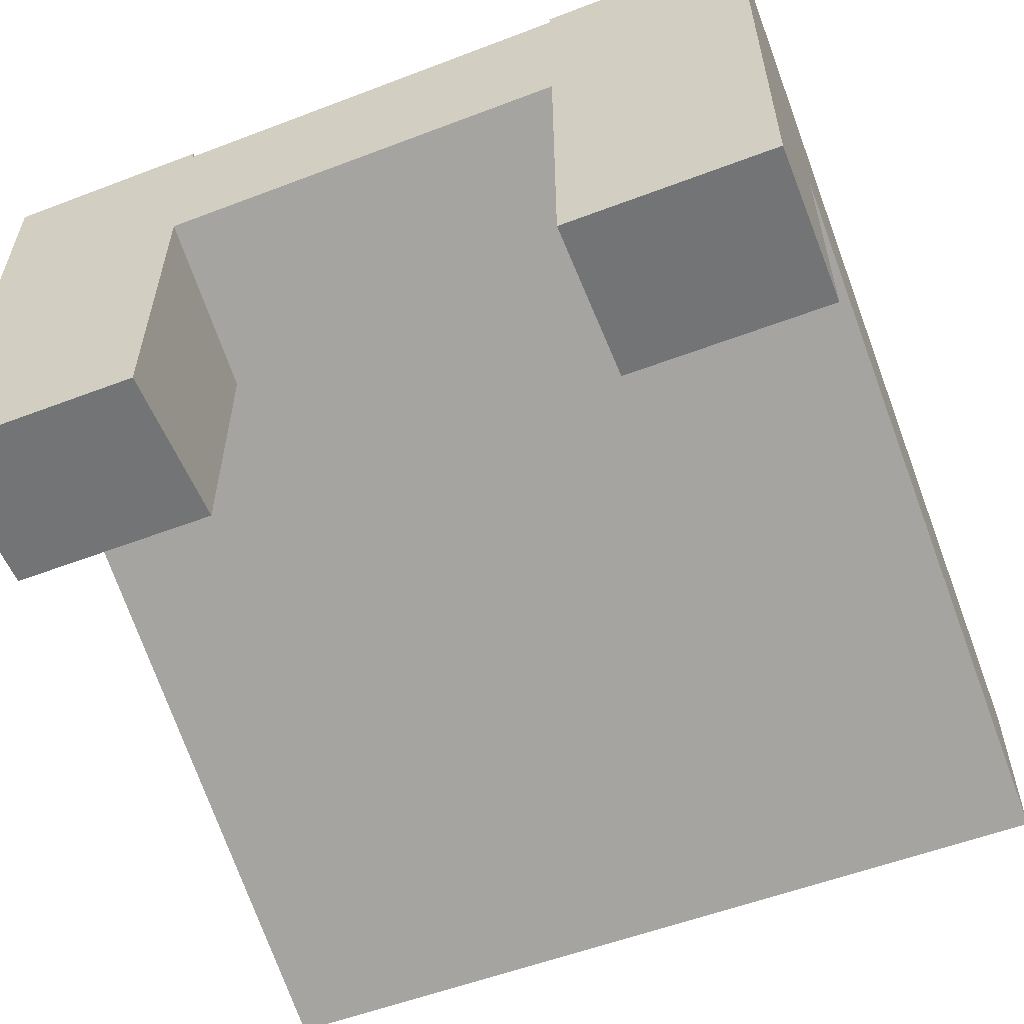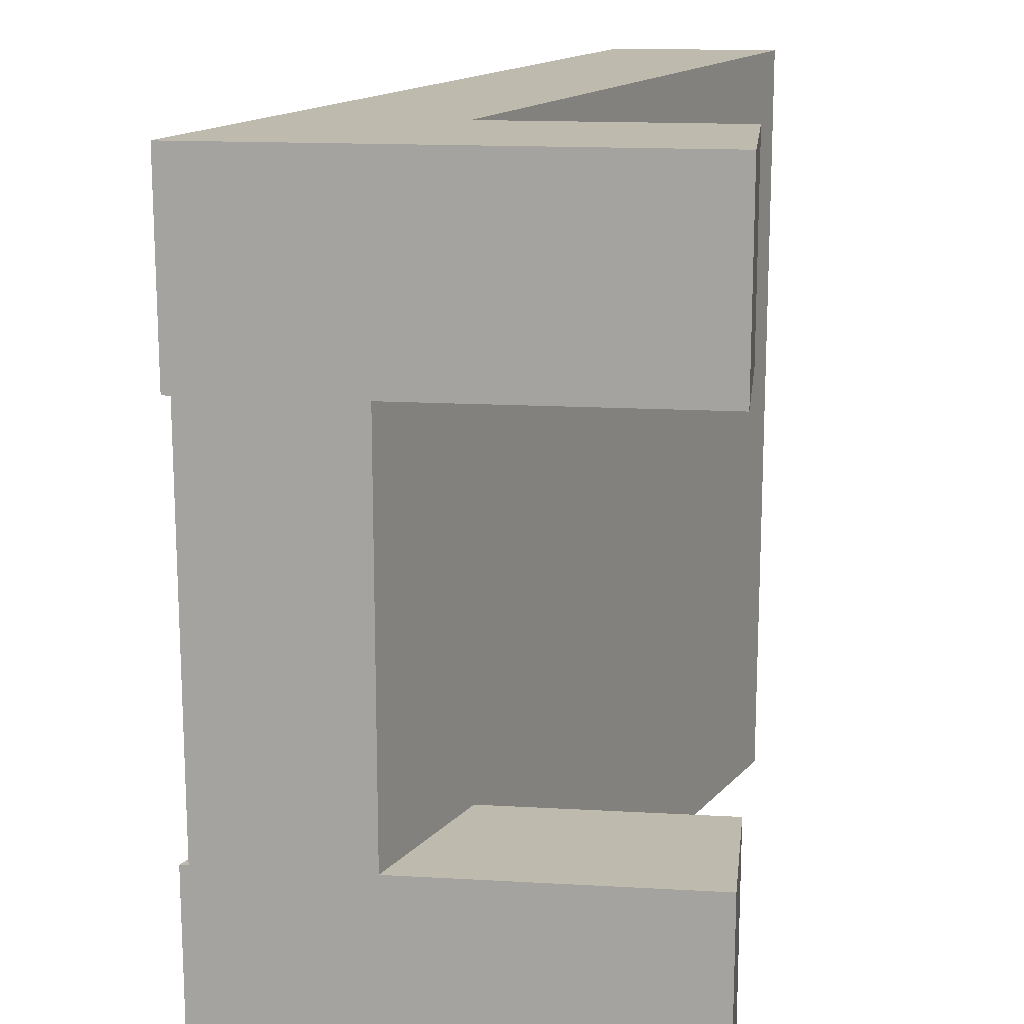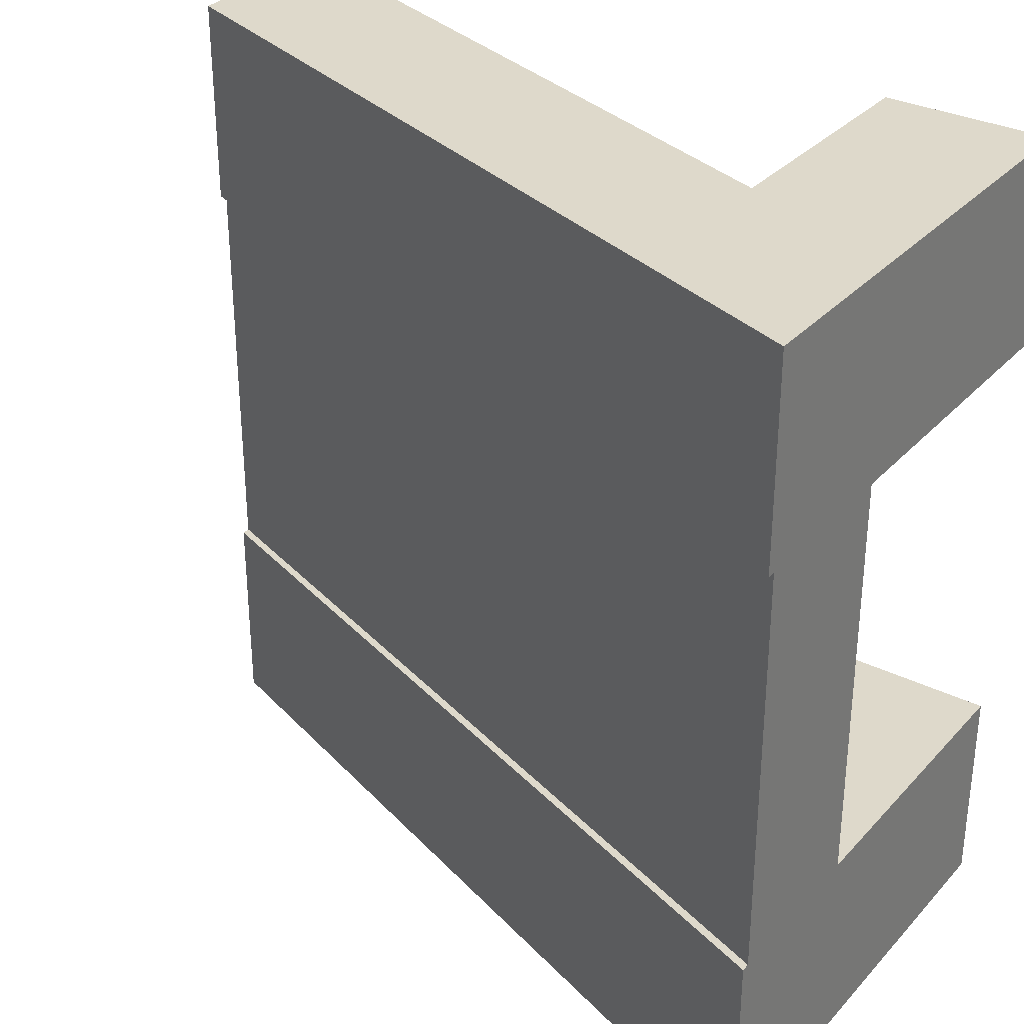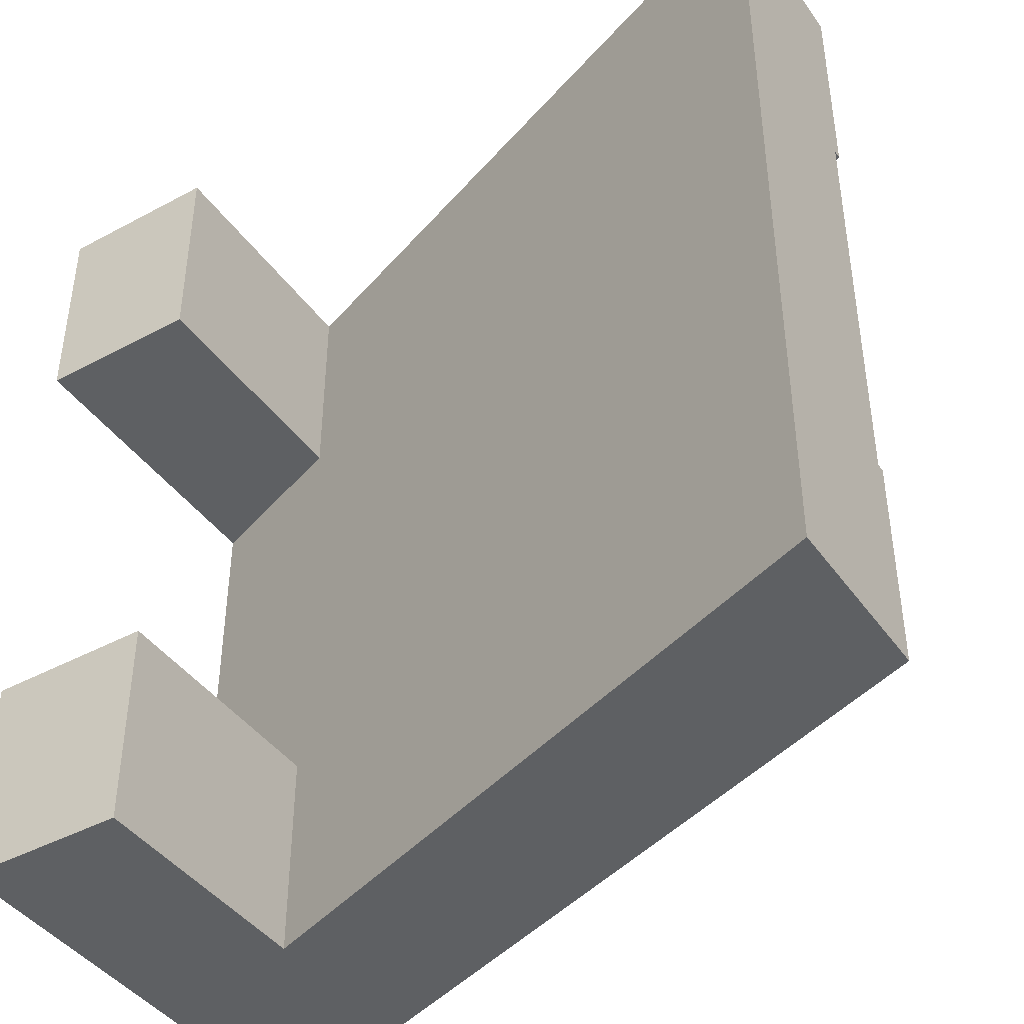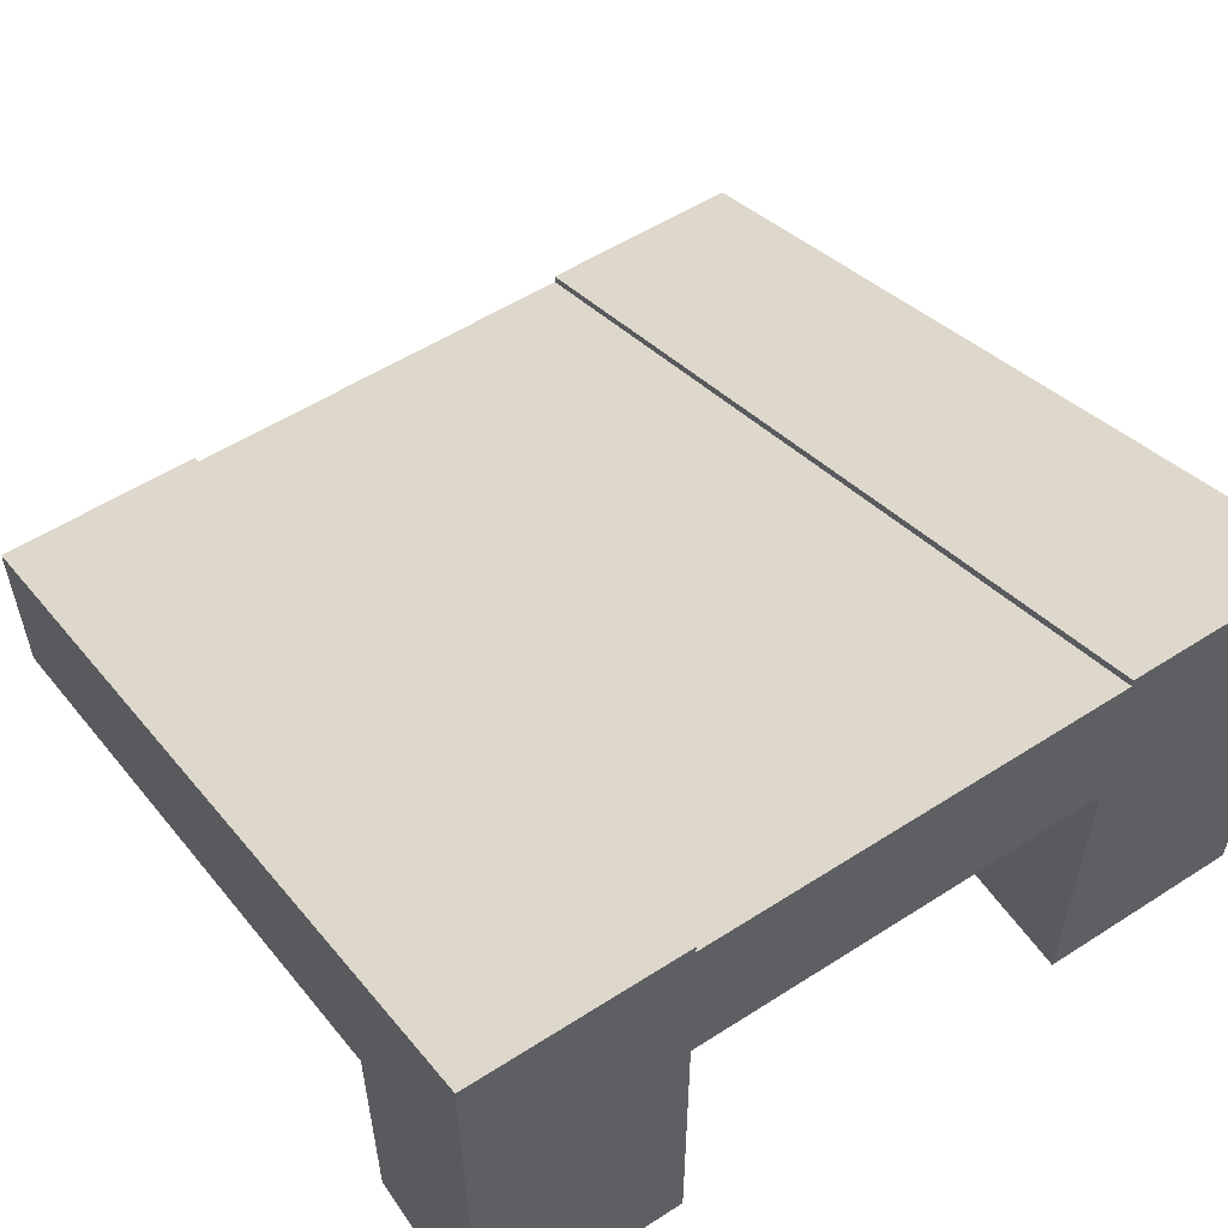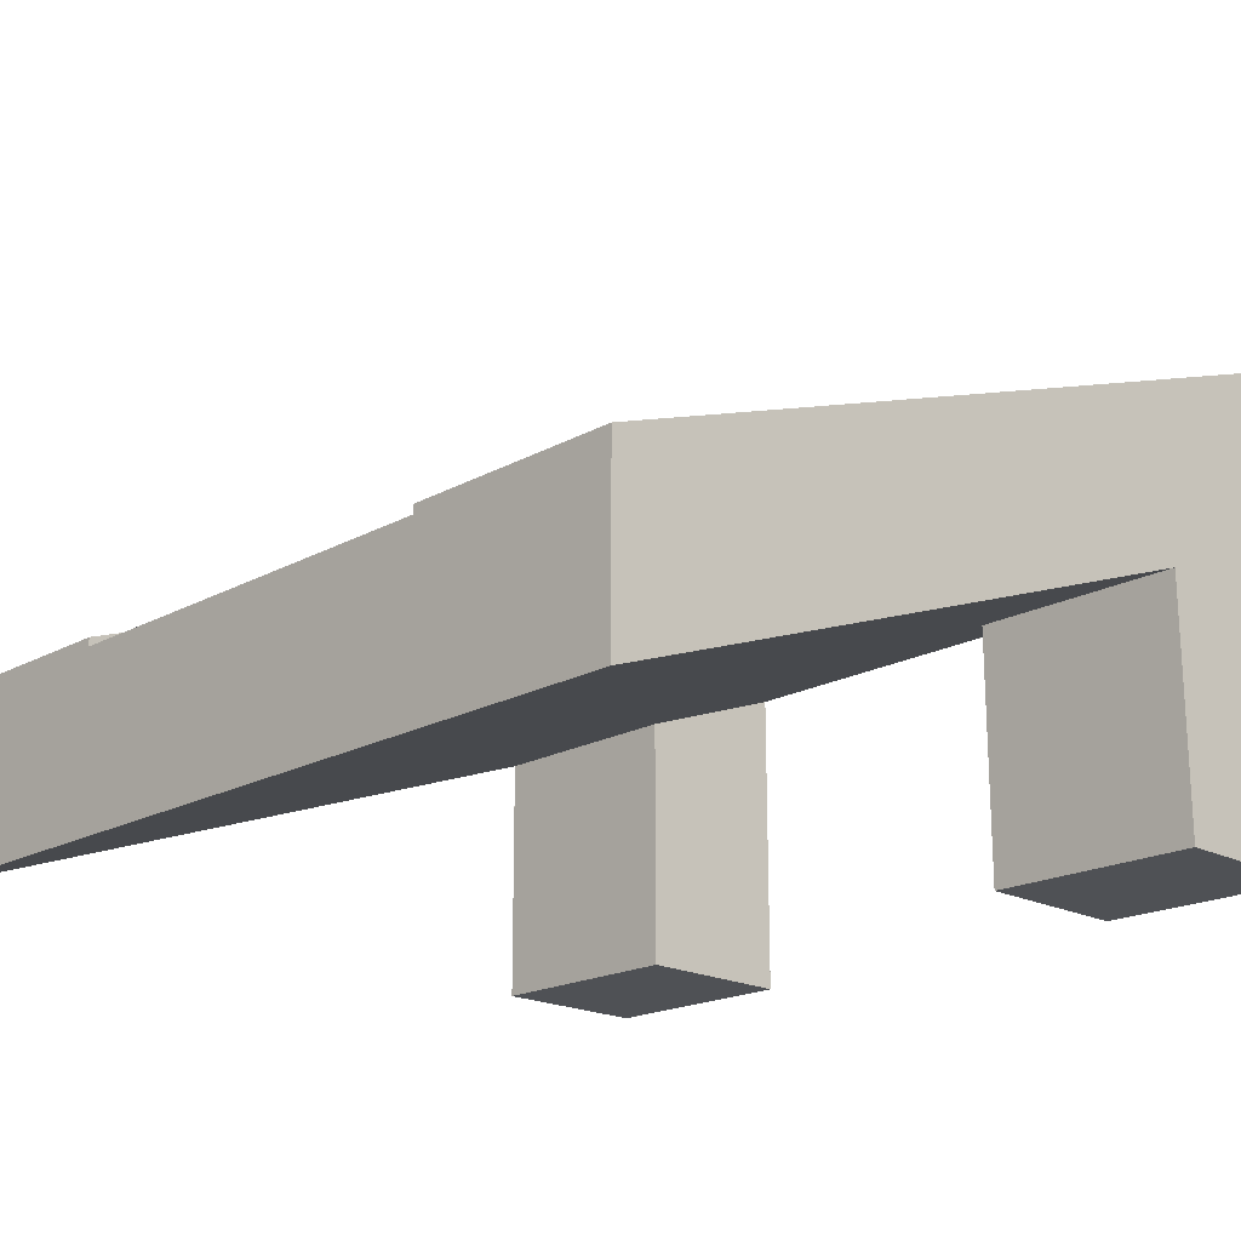
<metadata>
{"format":"obj","ext":"obj","renderer":"f3d","projection":"perspective","resolution":1024,"background":"white","views":[{"elev":-56.1,"azim":-68.3,"up":"+Y"},{"elev":15.8,"azim":-83.2,"up":"+Z"},{"elev":31.8,"azim":-145.2,"up":"+Z"},{"elev":-42.5,"azim":32.6,"up":"+Z"},{"elev":55.4,"azim":-124.0,"up":"+Y"},{"elev":-19.5,"azim":135.6,"up":"+Y"}]}
</metadata>
<code>
o Mesh1_Group1_Model.103
v 0 1.1 -2.25
v 0.5915 0.8831 -2.25
v 0.5915 0.8831 -3
v 3 0 -3
v 3 0 -0
v 0.5915 0.8831 0
v 0.5915 0.8831 -0.75
v 0 1.1 -0.75
v 0 0 -2.25
v 0.5915 0 -2.25
v 0 0 -0.75
v 0 0 -0
v 0 1.73 0
v 0 1.73 -0.75
v 0 1.7 -0.75
v 0 1.4 -0.75
v 0 1.4 -2.25
v 0 1.7 -2.25
v 0 1.73 -2.25
v 0 1.73 -3
v 0 0 -3
v 0.5915 0 -0.75
v 0.5915 0 -0
v 3 0.63 0
v 3 0.63 -2.25
v 3 0.6 -2.25
v 3 0.3 -2.25
v 3 0.3 -0.75
v 3 0.6 -0.75
v 3 0.63 -0.75
v 3 0.63 -3
v 0.5915 0 -3
f 16 17 1 8
f 8 7 22 11
f 23 22 7 6
f 28 29 24 5
f 13 12 6
f 4 28 5
f 29 15 14 30
f 14 13 24 30
f 25 31 20 19
f 3 2 10 32
f 3 32 21
f 32 10 9 21
f 5 7 2 4
f 5 6 7
f 10 2 1 9
f 2 3 4
f 21 9 1
f 8 11 12
f 20 21 1
f 8 12 13
f 18 19 20
f 13 14 15
f 17 18 20
f 13 15 16
f 17 20 1
f 8 13 16
f 12 11 22 23
f 6 24 13
f 12 23 6
f 6 5 24
f 26 31 25
f 4 31 26 27
f 19 18 26 25
f 29 30 24
f 28 4 27
f 3 31 4
f 3 21 20
f 20 31 3
f 1 2 7 8
f 26 18 15 29
f 15 18 17 16
f 26 29 28 27

</code>
